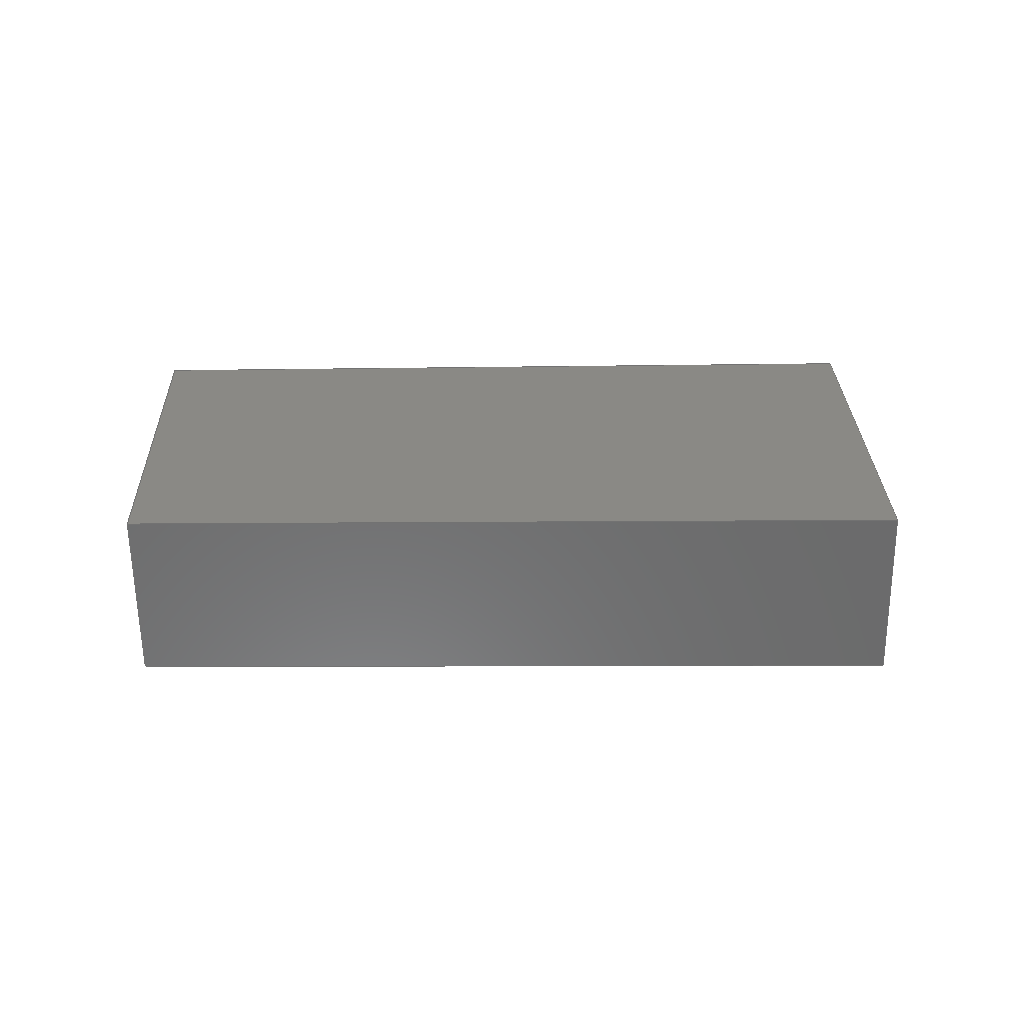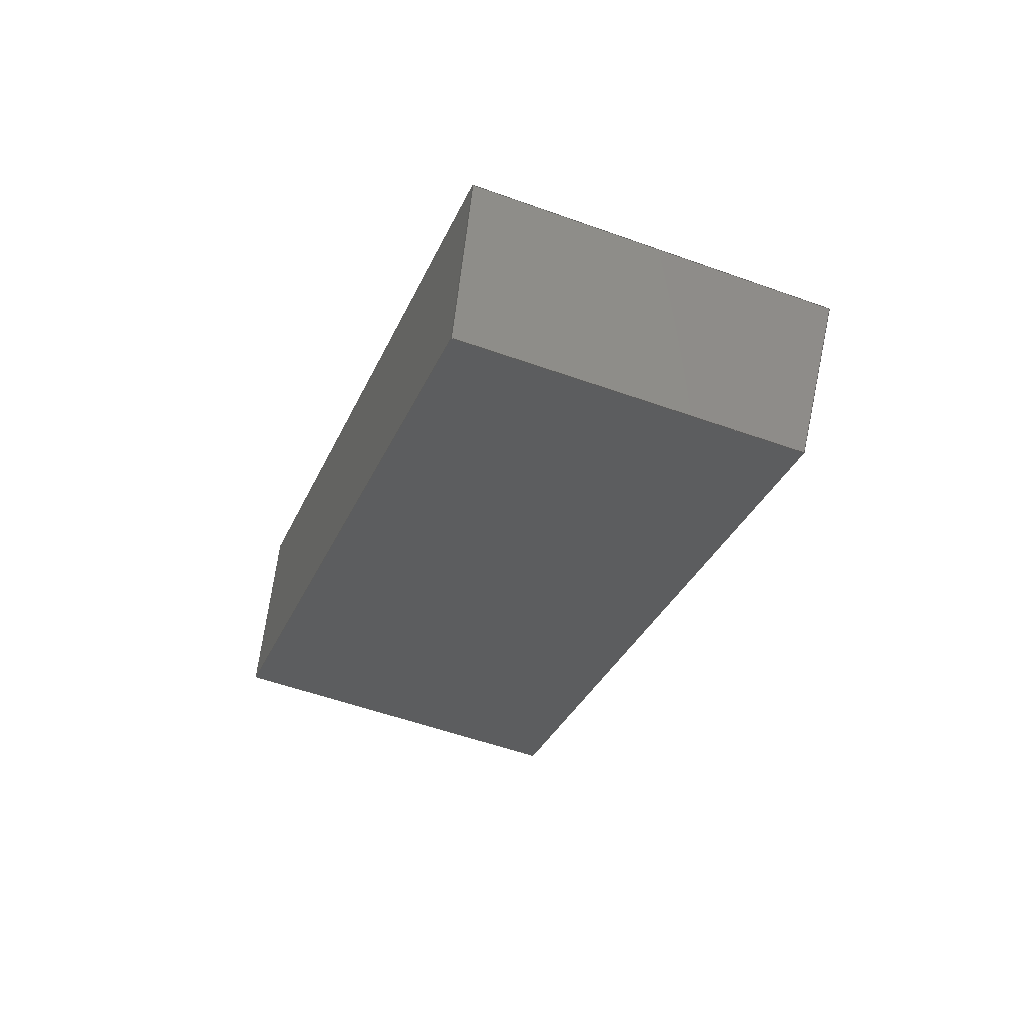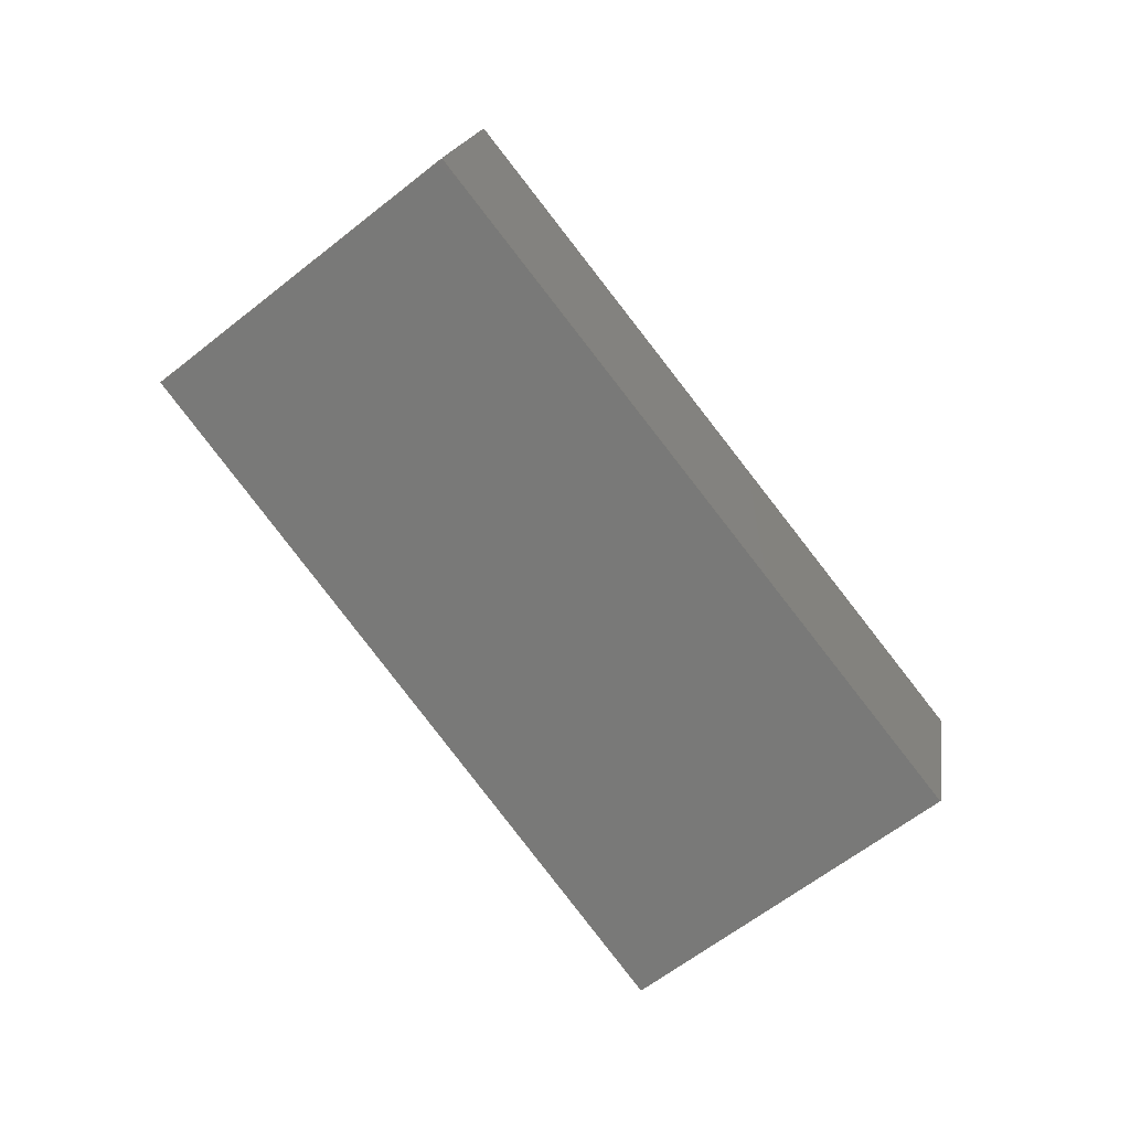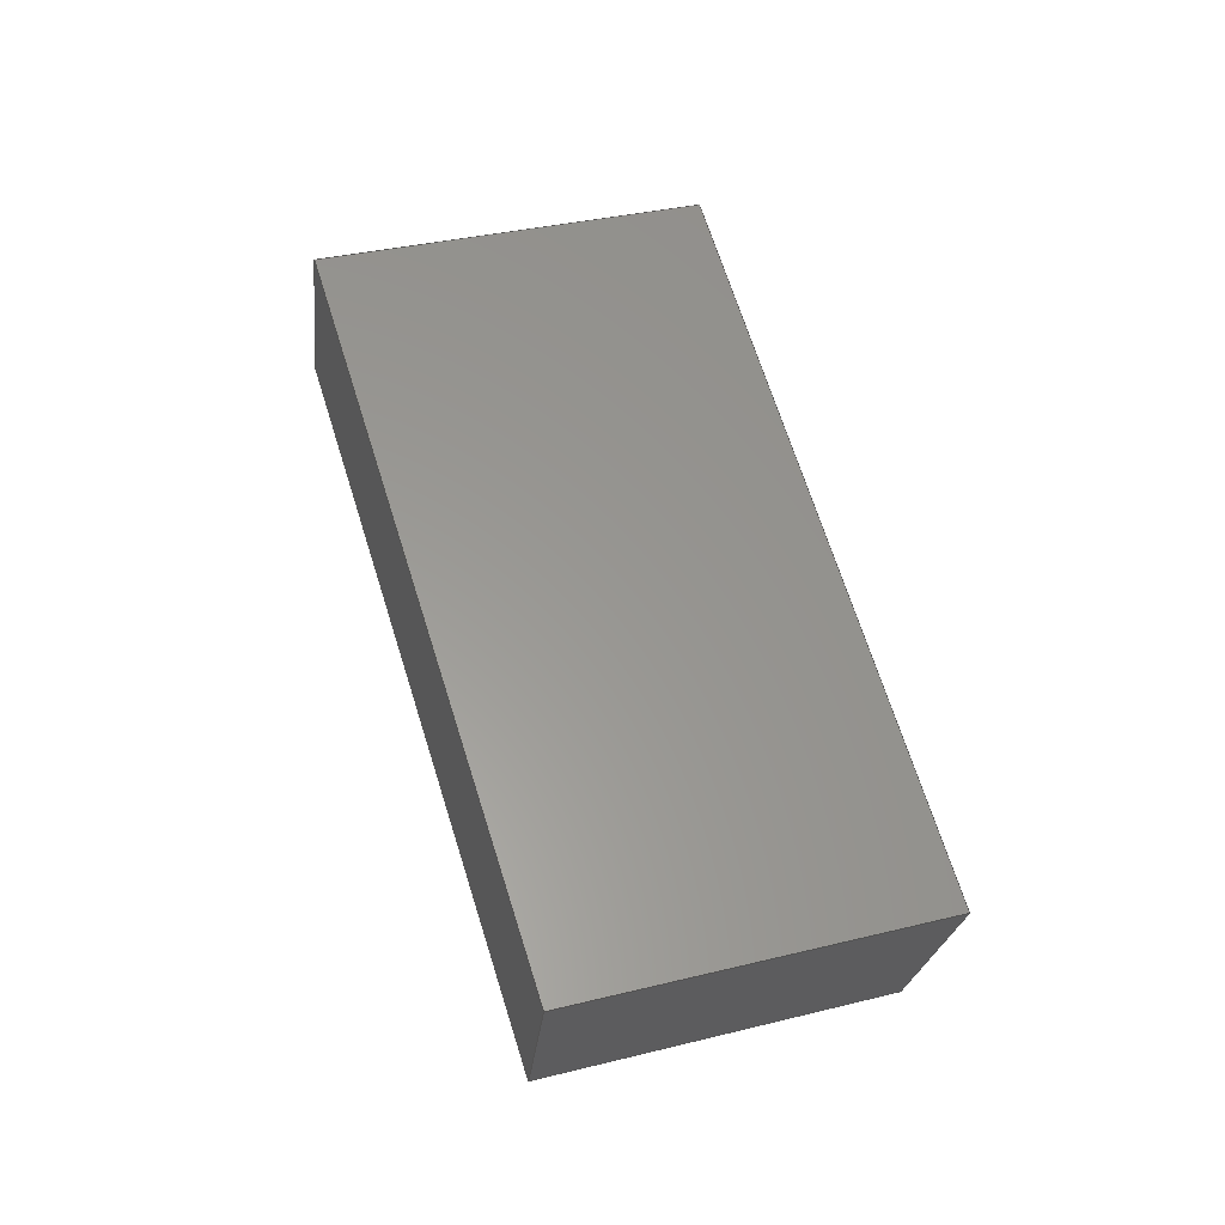
<metadata>
{"format":"step","ext":"step","renderer":"f3d","projection":"perspective","resolution":1024,"background":"white","views":[{"elev":19.2,"azim":22.3,"up":"+Y"},{"elev":-29.2,"azim":-85.1,"up":"+Y"},{"elev":-78.5,"azim":-28.6,"up":"+Y"},{"elev":62.3,"azim":-82.7,"up":"+Y"}]}
</metadata>
<code>
ISO-10303-21;
DATA;
#1 = APPLICATION_PROTOCOL_DEFINITION('international standard',
  'config_control_design',1994,#2);
#2 = APPLICATION_CONTEXT(
'configuration controlled 3D designs of mechanical parts and assemblies'
  );
#3 = SHAPE_DEFINITION_REPRESENTATION(#4,#10);
#4 = PRODUCT_DEFINITION_SHAPE('','',#5);
#5 = PRODUCT_DEFINITION('design','',#6,#9);
#6 = PRODUCT_DEFINITION_FORMATION_WITH_SPECIFIED_SOURCE('','',#7,
  .NOT_KNOWN.);
#7 = PRODUCT('Open CASCADE STEP translator 7.8 1',
  'Open CASCADE STEP translator 7.8 1','',(#8));
#8 = MECHANICAL_CONTEXT('',#2,'mechanical');
#9 = DESIGN_CONTEXT('',#2,'design');
#10 = MANIFOLD_SURFACE_SHAPE_REPRESENTATION('',(#11,#15),#257);
#11 = AXIS2_PLACEMENT_3D('',#12,#13,#14);
#12 = CARTESIAN_POINT('',(0,0,0));
#13 = DIRECTION('',(0,0,1));
#14 = DIRECTION('',(1,0,-0));
#15 = SHELL_BASED_SURFACE_MODEL('',(#16));
#16 = OPEN_SHELL('',(#17,#57,#97,#137,#177,#217));
#17 = ADVANCED_FACE('',(#18),#52,.T.);
#18 = FACE_BOUND('',#19,.F.);
#19 = EDGE_LOOP('',(#20,#30,#38,#46));
#20 = ORIENTED_EDGE('',*,*,#21,.T.);
#21 = EDGE_CURVE('',#22,#24,#26,.T.);
#22 = VERTEX_POINT('',#23);
#23 = CARTESIAN_POINT('',(-0.7921,0.2292,
    -0.01093));
#24 = VERTEX_POINT('',#25);
#25 = CARTESIAN_POINT('',(0.534,0.2307,-0.6129)
  );
#26 = LINE('',#27,#28);
#27 = CARTESIAN_POINT('',(-0.03033,0.2301,
    -0.3568));
#28 = VECTOR('',#29,1);
#29 = DIRECTION('',(0.9106,0.001025,-0.4134));
#30 = ORIENTED_EDGE('',*,*,#31,.F.);
#31 = EDGE_CURVE('',#32,#24,#34,.T.);
#32 = VERTEX_POINT('',#33);
#33 = CARTESIAN_POINT('',(0.8308,0.1162,
    0.04963));
#34 = LINE('',#35,#36);
#35 = CARTESIAN_POINT('',(0.6476,0.1869,-0.3592)
  );
#36 = VECTOR('',#37,1);
#37 = DIRECTION('',(-0.4039,0.1558,-0.9014));
#38 = ORIENTED_EDGE('',*,*,#39,.F.);
#39 = EDGE_CURVE('',#40,#32,#42,.T.);
#40 = VERTEX_POINT('',#41);
#41 = CARTESIAN_POINT('',(-0.5094,0.1187,0.6306)
  );
#42 = LINE('',#43,#44);
#43 = CARTESIAN_POINT('',(0.3675,0.1171,0.2505)
  );
#44 = VECTOR('',#45,1);
#45 = DIRECTION('',(0.9175,-0.001675,-0.3977));
#46 = ORIENTED_EDGE('',*,*,#47,.T.);
#47 = EDGE_CURVE('',#40,#22,#48,.T.);
#48 = LINE('',#49,#50);
#49 = CARTESIAN_POINT('',(-0.675,0.1834,0.2548)
  );
#50 = VECTOR('',#51,1);
#51 = DIRECTION('',(-0.3983,0.1558,-0.9039));
#52 = PLANE('',#53);
#53 = AXIS2_PLACEMENT_3D('',#54,#55,#56);
#54 = CARTESIAN_POINT('',(0.3298,0.1743,-0.1301)
  );
#55 = DIRECTION('',(0.06347,0.9878,0.1423));
#56 = DIRECTION('',(0,-0.1425,0.9898));
#57 = ADVANCED_FACE('',(#58),#92,.T.);
#58 = FACE_BOUND('',#59,.F.);
#59 = EDGE_LOOP('',(#60,#70,#78,#86));
#60 = ORIENTED_EDGE('',*,*,#61,.T.);
#61 = EDGE_CURVE('',#62,#64,#66,.T.);
#62 = VERTEX_POINT('',#63);
#63 = CARTESIAN_POINT('',(-0.7921,0.2292,
    -0.01093));
#64 = VERTEX_POINT('',#65);
#65 = CARTESIAN_POINT('',(-0.8039,-0.1077,
    -0.0433));
#66 = LINE('',#67,#68);
#67 = CARTESIAN_POINT('',(-0.7985,0.04701,
    -0.02844));
#68 = VECTOR('',#69,1);
#69 = DIRECTION('',(-0.03486,-0.9948,
    -0.09556));
#70 = ORIENTED_EDGE('',*,*,#71,.T.);
#71 = EDGE_CURVE('',#64,#72,#74,.T.);
#72 = VERTEX_POINT('',#73);
#73 = CARTESIAN_POINT('',(-0.5386,-0.2082,0.5588
    ));
#74 = LINE('',#75,#76);
#75 = CARTESIAN_POINT('',(-0.6959,-0.1486,0.2018
    ));
#76 = VECTOR('',#77,1);
#77 = DIRECTION('',(0.3986,-0.151,0.9046));
#78 = ORIENTED_EDGE('',*,*,#79,.F.);
#79 = EDGE_CURVE('',#80,#72,#82,.T.);
#80 = VERTEX_POINT('',#81);
#81 = CARTESIAN_POINT('',(-0.5094,0.1187,0.6306)
  );
#82 = LINE('',#83,#84);
#83 = CARTESIAN_POINT('',(-0.5265,-0.07246,
    0.5886));
#84 = VECTOR('',#85,1);
#85 = DIRECTION('',(-0.08693,-0.973,-0.2137)
  );
#86 = ORIENTED_EDGE('',*,*,#87,.T.);
#87 = EDGE_CURVE('',#80,#62,#88,.T.);
#88 = LINE('',#89,#90);
#89 = CARTESIAN_POINT('',(-0.675,0.1834,0.2548)
  );
#90 = VECTOR('',#91,1);
#91 = DIRECTION('',(-0.3983,0.1558,-0.9039));
#92 = PLANE('',#93);
#93 = AXIS2_PLACEMENT_3D('',#94,#95,#96);
#94 = CARTESIAN_POINT('',(-0.7065,0.01571,
    0.1804));
#95 = DIRECTION('',(0.9155,0.006563,-0.4023));
#96 = DIRECTION('',(0.4023,0,0.9155));
#97 = ADVANCED_FACE('',(#98),#132,.T.);
#98 = FACE_BOUND('',#99,.F.);
#99 = EDGE_LOOP('',(#100,#110,#118,#126));
#100 = ORIENTED_EDGE('',*,*,#101,.T.);
#101 = EDGE_CURVE('',#102,#104,#106,.T.);
#102 = VERTEX_POINT('',#103);
#103 = CARTESIAN_POINT('',(-0.5094,0.1187,0.6306
    ));
#104 = VERTEX_POINT('',#105);
#105 = CARTESIAN_POINT('',(0.8308,0.1162,
    0.04963));
#106 = LINE('',#107,#108);
#107 = CARTESIAN_POINT('',(0.3675,0.1171,0.2505)
  );
#108 = VECTOR('',#109,1);
#109 = DIRECTION('',(0.9175,-0.001675,-0.3977));
#110 = ORIENTED_EDGE('',*,*,#111,.F.);
#111 = EDGE_CURVE('',#112,#104,#114,.T.);
#112 = VERTEX_POINT('',#113);
#113 = CARTESIAN_POINT('',(0.8076,-0.2193,
    -0.02699));
#114 = LINE('',#115,#116);
#115 = CARTESIAN_POINT('',(0.8183,-0.06466,
    0.008321));
#116 = VECTOR('',#117,1);
#117 = DIRECTION('',(0.06732,0.9727,0.2221));
#118 = ORIENTED_EDGE('',*,*,#119,.T.);
#119 = EDGE_CURVE('',#112,#120,#122,.T.);
#120 = VERTEX_POINT('',#121);
#121 = CARTESIAN_POINT('',(-0.5386,-0.2082,
    0.5588));
#122 = LINE('',#123,#124);
#123 = CARTESIAN_POINT('',(0.3557,-0.2156,0.1696
    ));
#124 = VECTOR('',#125,1);
#125 = DIRECTION('',(-0.9169,0.007547,0.399)
  );
#126 = ORIENTED_EDGE('',*,*,#127,.F.);
#127 = EDGE_CURVE('',#102,#120,#128,.T.);
#128 = LINE('',#129,#130);
#129 = CARTESIAN_POINT('',(-0.5265,-0.07246,
    0.5886));
#130 = VECTOR('',#131,1);
#131 = DIRECTION('',(-0.08693,-0.973,-0.2137
    ));
#132 = PLANE('',#133);
#133 = AXIS2_PLACEMENT_3D('',#134,#135,#136);
#134 = CARTESIAN_POINT('',(0.2442,-0.05165,
    0.2603));
#135 = DIRECTION('',(0.3866,-0.2307,0.8929));
#136 = DIRECTION('',(0.9177,0,-0.3974));
#137 = ADVANCED_FACE('',(#138),#172,.T.);
#138 = FACE_BOUND('',#139,.F.);
#139 = EDGE_LOOP('',(#140,#150,#158,#166));
#140 = ORIENTED_EDGE('',*,*,#141,.T.);
#141 = EDGE_CURVE('',#142,#144,#146,.T.);
#142 = VERTEX_POINT('',#143);
#143 = CARTESIAN_POINT('',(0.5289,-0.1151,
    -0.6493));
#144 = VERTEX_POINT('',#145);
#145 = CARTESIAN_POINT('',(0.8076,-0.2193,
    -0.02699));
#146 = LINE('',#147,#148);
#147 = CARTESIAN_POINT('',(0.6331,-0.1541,
    -0.4165));
#148 = VECTOR('',#149,1);
#149 = DIRECTION('',(0.4041,-0.1511,0.9022));
#150 = ORIENTED_EDGE('',*,*,#151,.T.);
#151 = EDGE_CURVE('',#144,#152,#154,.T.);
#152 = VERTEX_POINT('',#153);
#153 = CARTESIAN_POINT('',(0.8308,0.1162,
    0.04963));
#154 = LINE('',#155,#156);
#155 = CARTESIAN_POINT('',(0.8183,-0.06466,
    0.008321));
#156 = VECTOR('',#157,1);
#157 = DIRECTION('',(0.06732,0.9727,0.2221));
#158 = ORIENTED_EDGE('',*,*,#159,.T.);
#159 = EDGE_CURVE('',#152,#160,#162,.T.);
#160 = VERTEX_POINT('',#161);
#161 = CARTESIAN_POINT('',(0.534,0.2307,-0.6129
    ));
#162 = LINE('',#163,#164);
#163 = CARTESIAN_POINT('',(0.6476,0.1869,-0.3592
    ));
#164 = VECTOR('',#165,1);
#165 = DIRECTION('',(-0.4039,0.1558,-0.9014));
#166 = ORIENTED_EDGE('',*,*,#167,.T.);
#167 = EDGE_CURVE('',#160,#142,#168,.T.);
#168 = LINE('',#169,#170);
#169 = CARTESIAN_POINT('',(0.5315,0.06512,
    -0.6304));
#170 = VECTOR('',#171,1);
#171 = DIRECTION('',(-0.01466,-0.9944,-0.1047
    ));
#172 = PLANE('',#173);
#173 = AXIS2_PLACEMENT_3D('',#174,#175,#176);
#174 = CARTESIAN_POINT('',(0.6088,0.02566,
    -0.4587));
#175 = DIRECTION('',(0.9141,0.02911,-0.4045)
  );
#176 = DIRECTION('',(0.4047,0,0.9145));
#177 = ADVANCED_FACE('',(#178),#212,.T.);
#178 = FACE_BOUND('',#179,.F.);
#179 = EDGE_LOOP('',(#180,#190,#198,#206));
#180 = ORIENTED_EDGE('',*,*,#181,.T.);
#181 = EDGE_CURVE('',#182,#184,#186,.T.);
#182 = VERTEX_POINT('',#183);
#183 = CARTESIAN_POINT('',(0.534,0.2307,-0.6129
    ));
#184 = VERTEX_POINT('',#185);
#185 = CARTESIAN_POINT('',(0.5289,-0.1151,
    -0.6493));
#186 = LINE('',#187,#188);
#187 = CARTESIAN_POINT('',(0.5315,0.06512,
    -0.6304));
#188 = VECTOR('',#189,1);
#189 = DIRECTION('',(-0.01466,-0.9944,-0.1047
    ));
#190 = ORIENTED_EDGE('',*,*,#191,.T.);
#191 = EDGE_CURVE('',#184,#192,#194,.T.);
#192 = VERTEX_POINT('',#193);
#193 = CARTESIAN_POINT('',(-0.8039,-0.1077,
    -0.0433));
#194 = LINE('',#195,#196);
#195 = CARTESIAN_POINT('',(-0.02444,-0.112,
    -0.3977));
#196 = VECTOR('',#197,1);
#197 = DIRECTION('',(-0.9103,0.005048,0.4139)
  );
#198 = ORIENTED_EDGE('',*,*,#199,.F.);
#199 = EDGE_CURVE('',#200,#192,#202,.T.);
#200 = VERTEX_POINT('',#201);
#201 = CARTESIAN_POINT('',(-0.7921,0.2292,
    -0.01093));
#202 = LINE('',#203,#204);
#203 = CARTESIAN_POINT('',(-0.7985,0.04701,
    -0.02844));
#204 = VECTOR('',#205,1);
#205 = DIRECTION('',(-0.03486,-0.9948,
    -0.09556));
#206 = ORIENTED_EDGE('',*,*,#207,.T.);
#207 = EDGE_CURVE('',#200,#182,#208,.T.);
#208 = LINE('',#209,#210);
#209 = CARTESIAN_POINT('',(-0.03033,0.2301,
    -0.3568));
#210 = VECTOR('',#211,1);
#211 = DIRECTION('',(0.9106,0.001025,-0.4134)
  );
#212 = PLANE('',#213);
#213 = AXIS2_PLACEMENT_3D('',#214,#215,#216);
#214 = CARTESIAN_POINT('',(-0.2506,0.05958,
    -0.2758));
#215 = DIRECTION('',(0.4113,-0.1014,0.9058));
#216 = DIRECTION('',(0.9105,0,-0.4135));
#217 = ADVANCED_FACE('',(#218),#252,.T.);
#218 = FACE_BOUND('',#219,.F.);
#219 = EDGE_LOOP('',(#220,#230,#238,#246));
#220 = ORIENTED_EDGE('',*,*,#221,.T.);
#221 = EDGE_CURVE('',#222,#224,#226,.T.);
#222 = VERTEX_POINT('',#223);
#223 = CARTESIAN_POINT('',(0.5289,-0.1151,
    -0.6493));
#224 = VERTEX_POINT('',#225);
#225 = CARTESIAN_POINT('',(0.8076,-0.2193,
    -0.02699));
#226 = LINE('',#227,#228);
#227 = CARTESIAN_POINT('',(0.6331,-0.1541,
    -0.4165));
#228 = VECTOR('',#229,1);
#229 = DIRECTION('',(0.4041,-0.1511,0.9022));
#230 = ORIENTED_EDGE('',*,*,#231,.T.);
#231 = EDGE_CURVE('',#224,#232,#234,.T.);
#232 = VERTEX_POINT('',#233);
#233 = CARTESIAN_POINT('',(-0.5386,-0.2082,
    0.5588));
#234 = LINE('',#235,#236);
#235 = CARTESIAN_POINT('',(0.3557,-0.2156,0.1696
    ));
#236 = VECTOR('',#237,1);
#237 = DIRECTION('',(-0.9169,0.007547,0.399)
  );
#238 = ORIENTED_EDGE('',*,*,#239,.F.);
#239 = EDGE_CURVE('',#240,#232,#242,.T.);
#240 = VERTEX_POINT('',#241);
#241 = CARTESIAN_POINT('',(-0.8039,-0.1077,
    -0.0433));
#242 = LINE('',#243,#244);
#243 = CARTESIAN_POINT('',(-0.6959,-0.1486,
    0.2018));
#244 = VECTOR('',#245,1);
#245 = DIRECTION('',(0.3986,-0.151,0.9046));
#246 = ORIENTED_EDGE('',*,*,#247,.F.);
#247 = EDGE_CURVE('',#222,#240,#248,.T.);
#248 = LINE('',#249,#250);
#249 = CARTESIAN_POINT('',(-0.02444,-0.112,
    -0.3977));
#250 = VECTOR('',#251,1);
#251 = DIRECTION('',(-0.9103,0.005048,0.4139)
  );
#252 = PLANE('',#253);
#253 = AXIS2_PLACEMENT_3D('',#254,#255,#256);
#254 = CARTESIAN_POINT('',(0.3451,-0.1634,-0.2058
    ));
#255 = DIRECTION('',(0.06709,0.9885,0.1355));
#256 = DIRECTION('',(0,-0.1358,0.9907));
#257 = ( GEOMETRIC_REPRESENTATION_CONTEXT(3) 
GLOBAL_UNCERTAINTY_ASSIGNED_CONTEXT((#261)) GLOBAL_UNIT_ASSIGNED_CONTEXT
((#258,#259,#260)) REPRESENTATION_CONTEXT('Context #1',
  '3D Context with UNIT and UNCERTAINTY') );
#258 = ( LENGTH_UNIT() NAMED_UNIT(*) SI_UNIT(.MILLI.,.METRE.) );
#259 = ( NAMED_UNIT(*) PLANE_ANGLE_UNIT() SI_UNIT($,.RADIAN.) );
#260 = ( NAMED_UNIT(*) SI_UNIT($,.STERADIAN.) SOLID_ANGLE_UNIT() );
#261 = UNCERTAINTY_MEASURE_WITH_UNIT(LENGTH_MEASURE(0.002),#258,
  'distance_accuracy_value','confusion accuracy');
#262 = PRODUCT_RELATED_PRODUCT_CATEGORY('detail',$,(#7));
#263 = PRODUCT_CATEGORY_RELATIONSHIP('','',#264,#262);
#264 = PRODUCT_CATEGORY('part',$);
#265 = CC_DESIGN_PERSON_AND_ORGANIZATION_ASSIGNMENT(#266,#269,(#6,#5));
#266 = PERSON_AND_ORGANIZATION(#267,#268);
#267 = PERSON('IP1270.1,bizon','','bizon,,,',$,$,$);
#268 = ORGANIZATION('IP1270.1','Unspecified','');
#269 = PERSON_AND_ORGANIZATION_ROLE('creator');
#270 = CC_DESIGN_PERSON_AND_ORGANIZATION_ASSIGNMENT(#266,#271,(#7));
#271 = PERSON_AND_ORGANIZATION_ROLE('design_owner');
#272 = CC_DESIGN_PERSON_AND_ORGANIZATION_ASSIGNMENT(#266,#273,(#6));
#273 = PERSON_AND_ORGANIZATION_ROLE('design_supplier');
#274 = CC_DESIGN_PERSON_AND_ORGANIZATION_ASSIGNMENT(#266,#275,(#276));
#275 = PERSON_AND_ORGANIZATION_ROLE('classification_officer');
#276 = SECURITY_CLASSIFICATION('','',#277);
#277 = SECURITY_CLASSIFICATION_LEVEL('unclassified');
#278 = CC_DESIGN_SECURITY_CLASSIFICATION(#276,(#6));
#279 = CC_DESIGN_DATE_AND_TIME_ASSIGNMENT(#280,#284,(#5));
#280 = DATE_AND_TIME(#281,#282);
#281 = CALENDAR_DATE(2025,1,6);
#282 = LOCAL_TIME(17,37,$,#283);
#283 = COORDINATED_UNIVERSAL_TIME_OFFSET(6,$,.BEHIND.);
#284 = DATE_TIME_ROLE('creation_date');
#285 = CC_DESIGN_DATE_AND_TIME_ASSIGNMENT(#280,#286,(#276));
#286 = DATE_TIME_ROLE('classification_date');
#287 = CC_DESIGN_APPROVAL(#288,(#6,#5,#276));
#288 = APPROVAL(#289,'');
#289 = APPROVAL_STATUS('not_yet_approved');
#290 = APPROVAL_PERSON_ORGANIZATION(#266,#288,#291);
#291 = APPROVAL_ROLE('approver');
#292 = APPROVAL_DATE_TIME(#280,#288);
ENDSEC;
END-ISO-10303-21;

</code>
